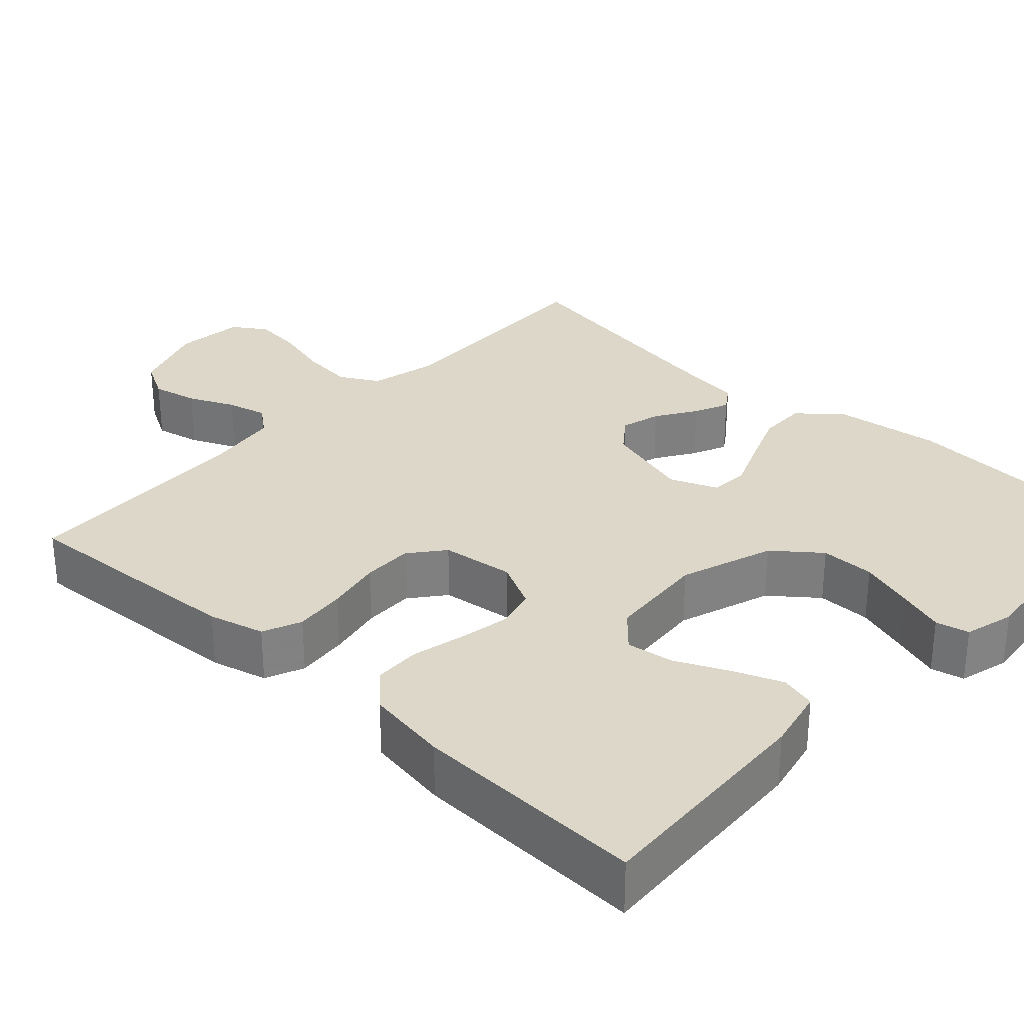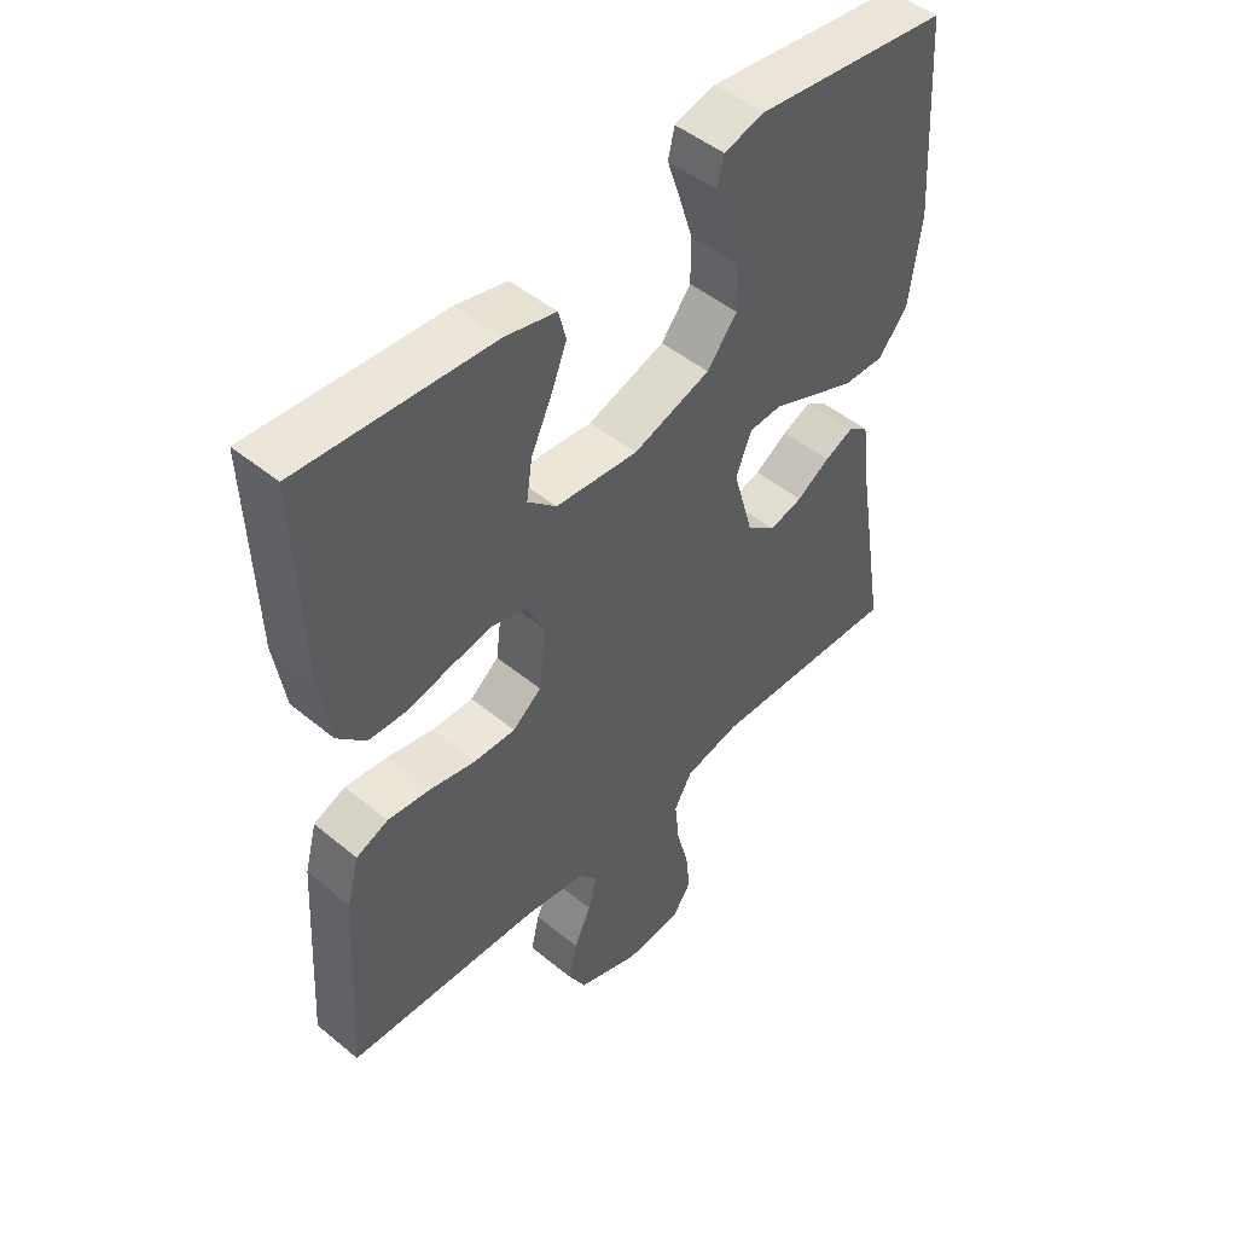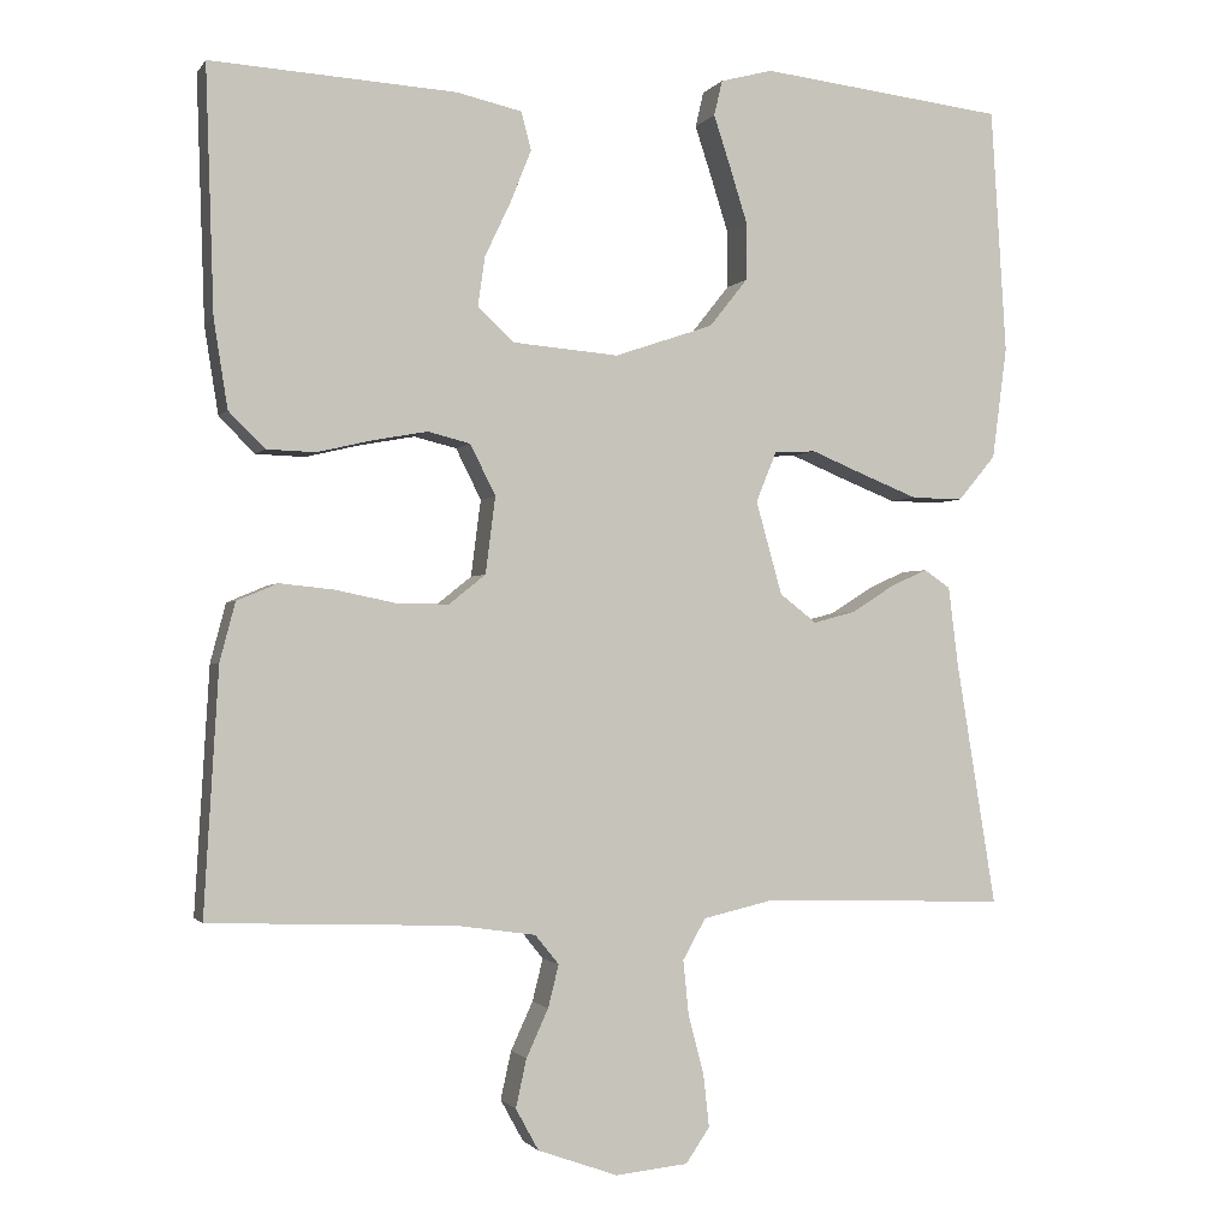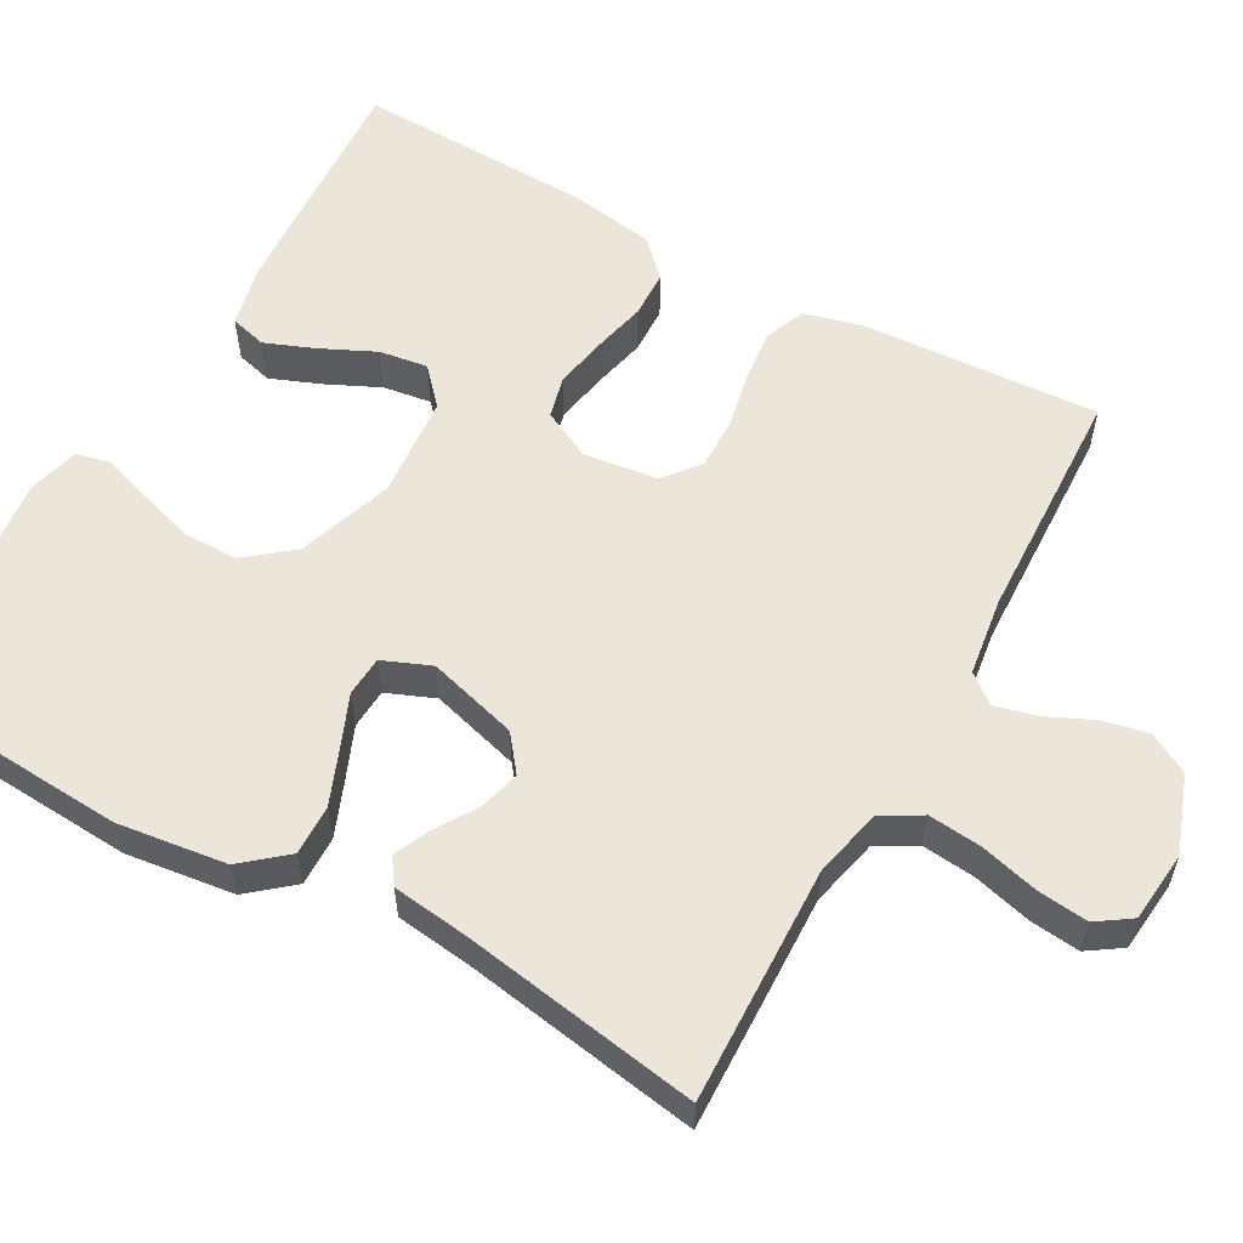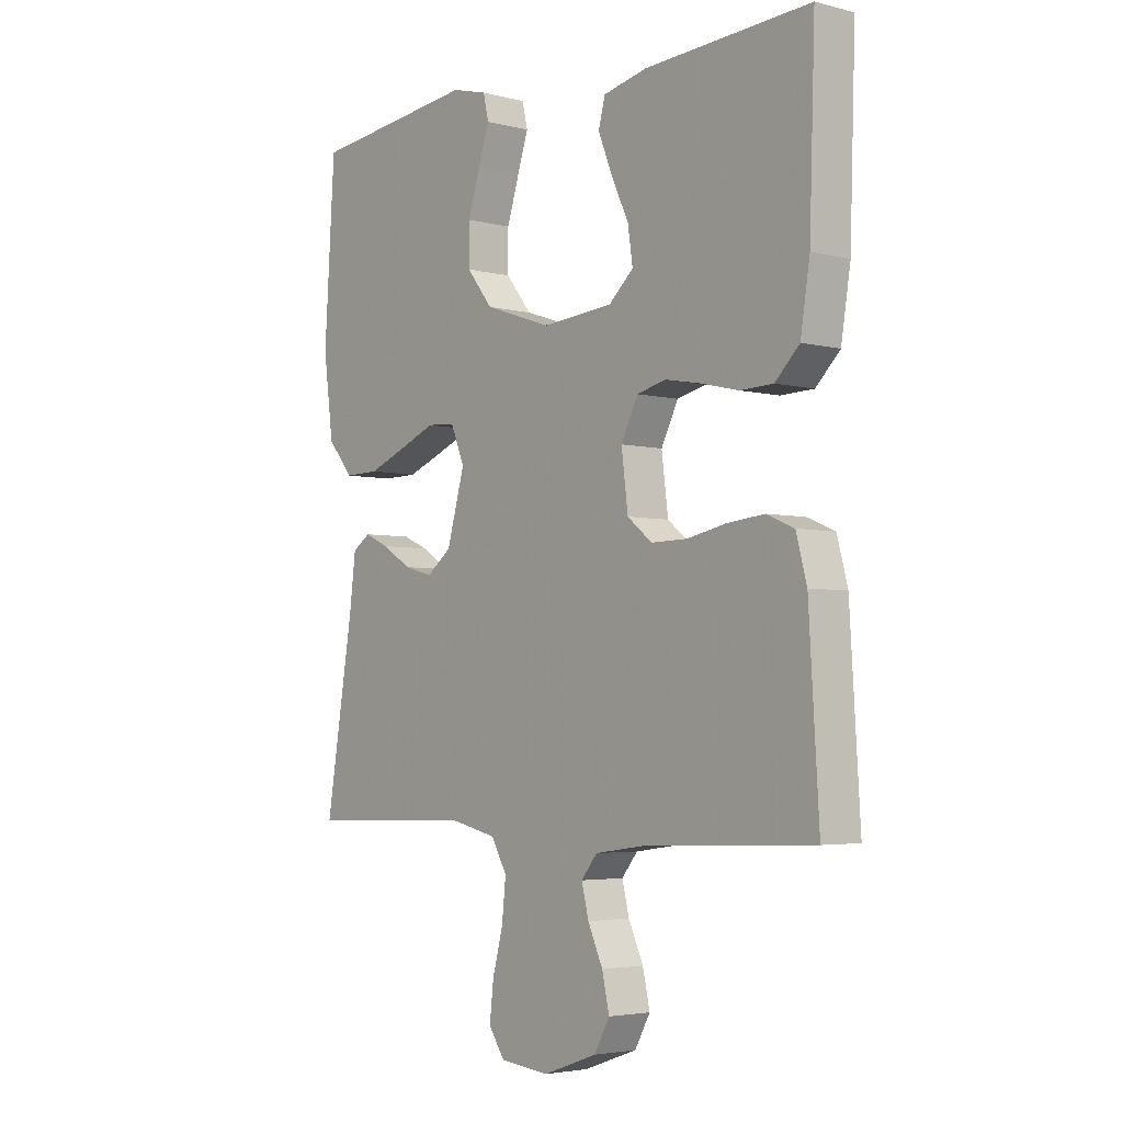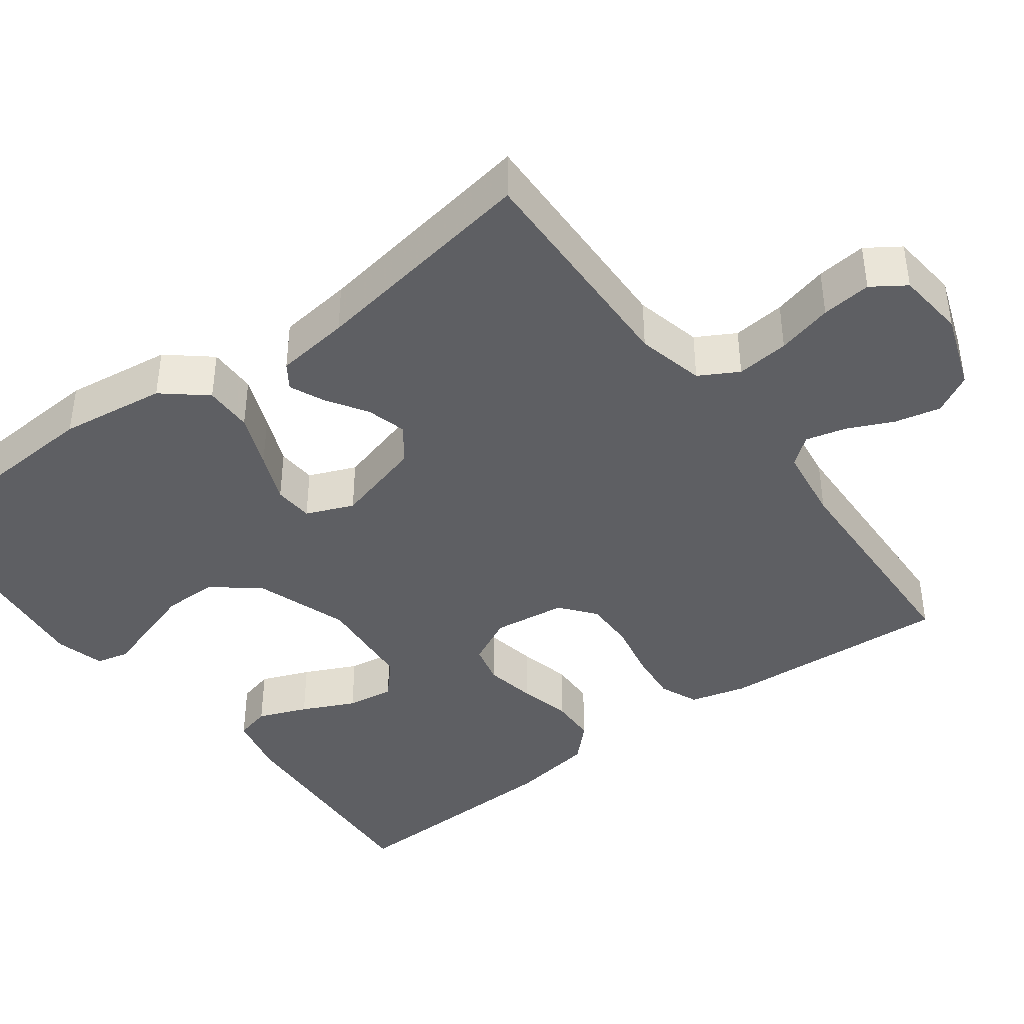
<metadata>
{"format":"obj","ext":"obj","renderer":"f3d","projection":"perspective","resolution":1024,"background":"white","views":[{"elev":30.3,"azim":-47.1,"up":"+Y"},{"elev":48.3,"azim":-47.4,"up":"+Z"},{"elev":-1.3,"azim":-17.4,"up":"+Z"},{"elev":57.3,"azim":119.1,"up":"+Y"},{"elev":-3.9,"azim":-130.1,"up":"+Z"},{"elev":-41.1,"azim":126.7,"up":"+Y"}]}
</metadata>
<code>
v 0.5 0.07 -0.5
v 0.2 0.07 -0.491
v 0.113 0.07 -0.511
v 0.085 0.07 -0.561
v 0.092 0.07 -0.629
v 0.111 0.07 -0.701
v 0.118 0.07 -0.765
v 0.089 0.07 -0.808
v 0 0.07 -0.817
v -0.098 0.07 -0.782
v -0.126 0.07 -0.731
v -0.113 0.07 -0.672
v -0.086 0.07 -0.613
v -0.073 0.07 -0.561
v -0.102 0.07 -0.525
v -0.2 0.07 -0.511
v -0.5 0.07 -0.5
v -0.482 0.07 -0.2
v -0.463 0.07 -0.128
v -0.413 0.07 -0.107
v -0.346 0.07 -0.114
v -0.274 0.07 -0.129
v -0.209 0.07 -0.13
v -0.164 0.07 -0.094
v -0.152 0.07 0
v -0.183 0.07 0.062
v -0.235 0.07 0.075
v -0.301 0.07 0.063
v -0.369 0.07 0.047
v -0.429 0.07 0.049
v -0.473 0.07 0.093
v -0.49 0.07 0.2
v -0.5 0.07 0.5
v -0.2 0.07 0.482
v -0.12 0.07 0.464
v -0.108 0.07 0.418
v -0.133 0.07 0.355
v -0.165 0.07 0.287
v -0.174 0.07 0.226
v -0.129 0.07 0.185
v 0 0.07 0.174
v 0.121 0.07 0.215
v 0.168 0.07 0.274
v 0.168 0.07 0.344
v 0.146 0.07 0.414
v 0.126 0.07 0.475
v 0.136 0.07 0.518
v 0.2 0.07 0.535
v 0.5 0.07 0.5
v 0.519 0.07 0.2
v 0.501 0.07 0.063
v 0.455 0.07 0.008
v 0.392 0.07 0.009
v 0.322 0.07 0.037
v 0.257 0.07 0.064
v 0.206 0.07 0.061
v 0.181 0.07 0
v 0.213 0.07 -0.114
v 0.258 0.07 -0.149
v 0.31 0.07 -0.135
v 0.362 0.07 -0.102
v 0.407 0.07 -0.082
v 0.439 0.07 -0.104
v 0.451 0.07 -0.2
v 0.5 0 -0.5
v 0.2 0 -0.491
v 0.113 0 -0.511
v 0.085 0 -0.561
v 0.092 0 -0.629
v 0.111 0 -0.701
v 0.118 0 -0.765
v 0.089 0 -0.808
v 0 0 -0.817
v -0.098 0 -0.782
v -0.126 0 -0.731
v -0.113 0 -0.672
v -0.086 0 -0.613
v -0.073 0 -0.561
v -0.102 0 -0.525
v -0.2 0 -0.511
v -0.5 0 -0.5
v -0.482 0 -0.2
v -0.463 0 -0.128
v -0.413 0 -0.107
v -0.346 0 -0.114
v -0.274 0 -0.129
v -0.209 0 -0.13
v -0.164 0 -0.094
v -0.152 0 0
v -0.183 0 0.062
v -0.235 0 0.075
v -0.301 0 0.063
v -0.369 0 0.047
v -0.429 0 0.049
v -0.473 0 0.093
v -0.49 0 0.2
v -0.5 0 0.5
v -0.2 0 0.482
v -0.12 0 0.464
v -0.108 0 0.418
v -0.133 0 0.355
v -0.165 0 0.287
v -0.174 0 0.226
v -0.129 0 0.185
v 0 0 0.174
v 0.121 0 0.215
v 0.168 0 0.274
v 0.168 0 0.344
v 0.146 0 0.414
v 0.126 0 0.475
v 0.136 0 0.518
v 0.2 0 0.535
v 0.5 0 0.5
v 0.519 0 0.2
v 0.501 0 0.063
v 0.455 0 0.008
v 0.392 0 0.009
v 0.322 0 0.037
v 0.257 0 0.064
v 0.206 0 0.061
v 0.181 0 0
v 0.213 0 -0.114
v 0.258 0 -0.149
v 0.31 0 -0.135
v 0.362 0 -0.102
v 0.407 0 -0.082
v 0.439 0 -0.104
v 0.451 0 -0.2
f 62 63 64
f 61 62 64
f 60 61 64
f 64 1 2
f 60 64 2
f 59 60 2
f 58 59 2 3
f 57 58 3 4
f 53 54 55
f 52 53 55
f 51 52 55
f 50 51 55
f 49 50 55
f 48 49 55
f 47 48 55
f 45 46 47
f 44 45 47 55
f 43 44 55 56
f 36 37 38
f 35 36 38
f 34 35 38
f 33 34 38
f 32 33 38
f 31 32 38
f 30 31 38
f 29 30 38
f 28 29 38
f 27 28 38 39
f 26 27 39 40
f 20 21 22
f 19 20 22
f 18 19 22
f 17 18 22
f 16 17 22
f 15 16 22 23
f 14 15 23 24
f 11 12 13
f 10 11 13
f 9 10 13
f 8 9 13
f 7 8 13
f 6 7 13
f 5 6 13
f 4 5 13 14
f 14 24 25
f 4 14 25
f 57 4 25
f 42 43 56 57
f 26 40 41
f 25 26 41
f 57 25 41
f 41 42 57
f 128 127 126
f 128 126 125
f 128 125 124
f 66 65 128
f 66 128 124
f 66 124 123
f 67 66 123 122
f 68 67 122 121
f 119 118 117
f 119 117 116
f 119 116 115
f 119 115 114
f 119 114 113
f 119 113 112
f 119 112 111
f 111 110 109
f 119 111 109 108
f 120 119 108 107
f 102 101 100
f 102 100 99
f 102 99 98
f 102 98 97
f 102 97 96
f 102 96 95
f 102 95 94
f 102 94 93
f 102 93 92
f 103 102 92 91
f 104 103 91 90
f 86 85 84
f 86 84 83
f 86 83 82
f 86 82 81
f 86 81 80
f 87 86 80 79
f 88 87 79 78
f 77 76 75
f 77 75 74
f 77 74 73
f 77 73 72
f 77 72 71
f 77 71 70
f 77 70 69
f 78 77 69 68
f 89 88 78
f 89 78 68
f 89 68 121
f 121 120 107 106
f 105 104 90
f 105 90 89
f 105 89 121
f 121 106 105
f 1 65 66 2
f 2 66 67 3
f 3 67 68 4
f 4 68 69 5
f 5 69 70 6
f 6 70 71 7
f 7 71 72 8
f 8 72 73 9
f 9 73 74 10
f 10 74 75 11
f 11 75 76 12
f 12 76 77 13
f 13 77 78 14
f 14 78 79 15
f 15 79 80 16
f 16 80 81 17
f 17 81 82 18
f 18 82 83 19
f 19 83 84 20
f 20 84 85 21
f 21 85 86 22
f 22 86 87 23
f 23 87 88 24
f 24 88 89 25
f 25 89 90 26
f 26 90 91 27
f 27 91 92 28
f 28 92 93 29
f 29 93 94 30
f 30 94 95 31
f 31 95 96 32
f 32 96 97 33
f 33 97 98 34
f 34 98 99 35
f 35 99 100 36
f 36 100 101 37
f 37 101 102 38
f 38 102 103 39
f 39 103 104 40
f 40 104 105 41
f 41 105 106 42
f 42 106 107 43
f 43 107 108 44
f 44 108 109 45
f 45 109 110 46
f 46 110 111 47
f 47 111 112 48
f 48 112 113 49
f 49 113 114 50
f 50 114 115 51
f 51 115 116 52
f 52 116 117 53
f 53 117 118 54
f 54 118 119 55
f 55 119 120 56
f 56 120 121 57
f 57 121 122 58
f 58 122 123 59
f 59 123 124 60
f 60 124 125 61
f 61 125 126 62
f 62 126 127 63
f 63 127 128 64
f 64 128 65 1

</code>
